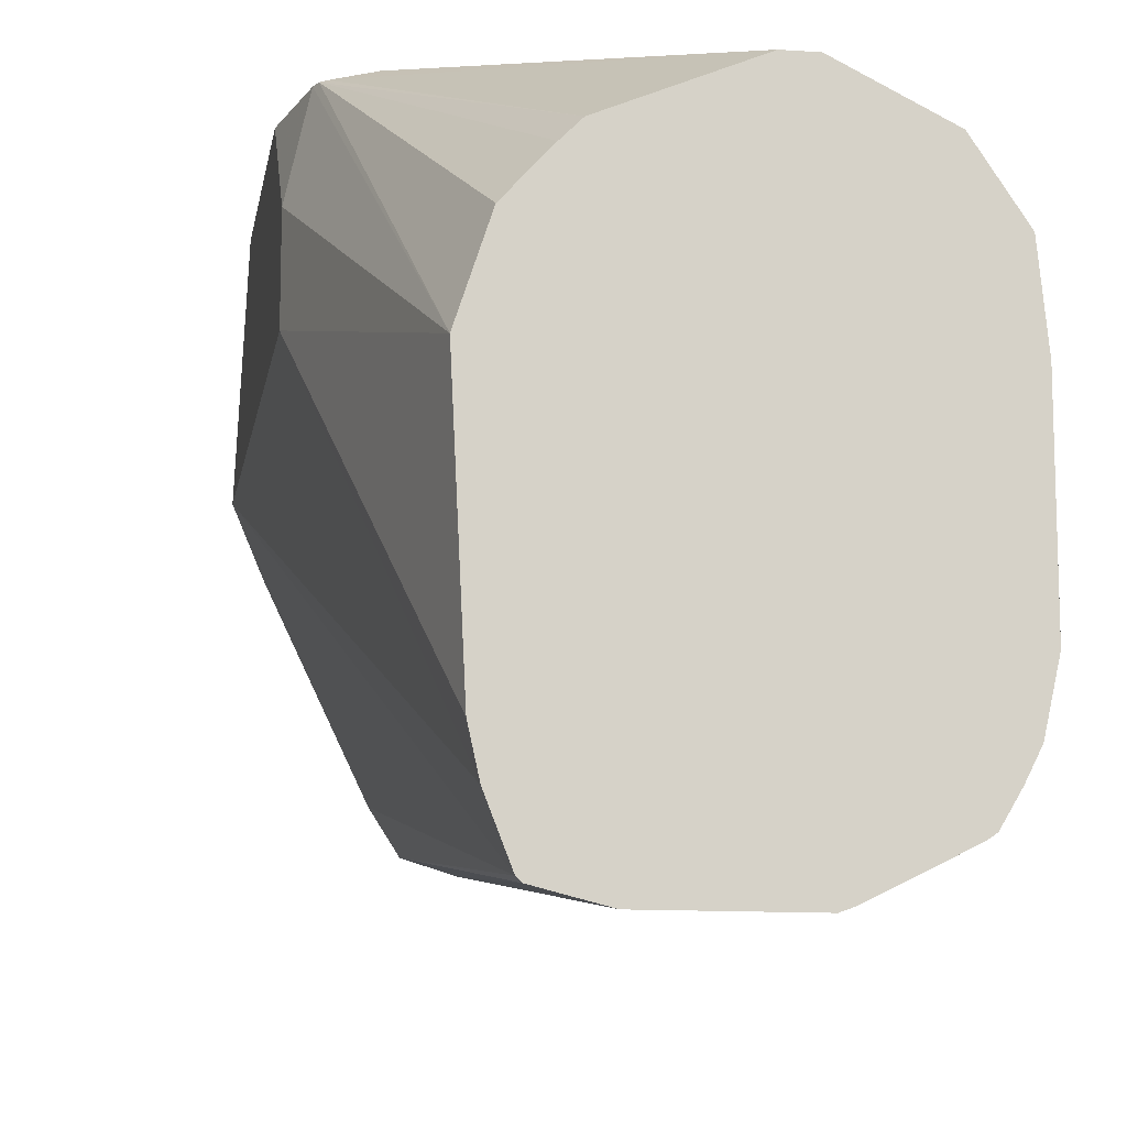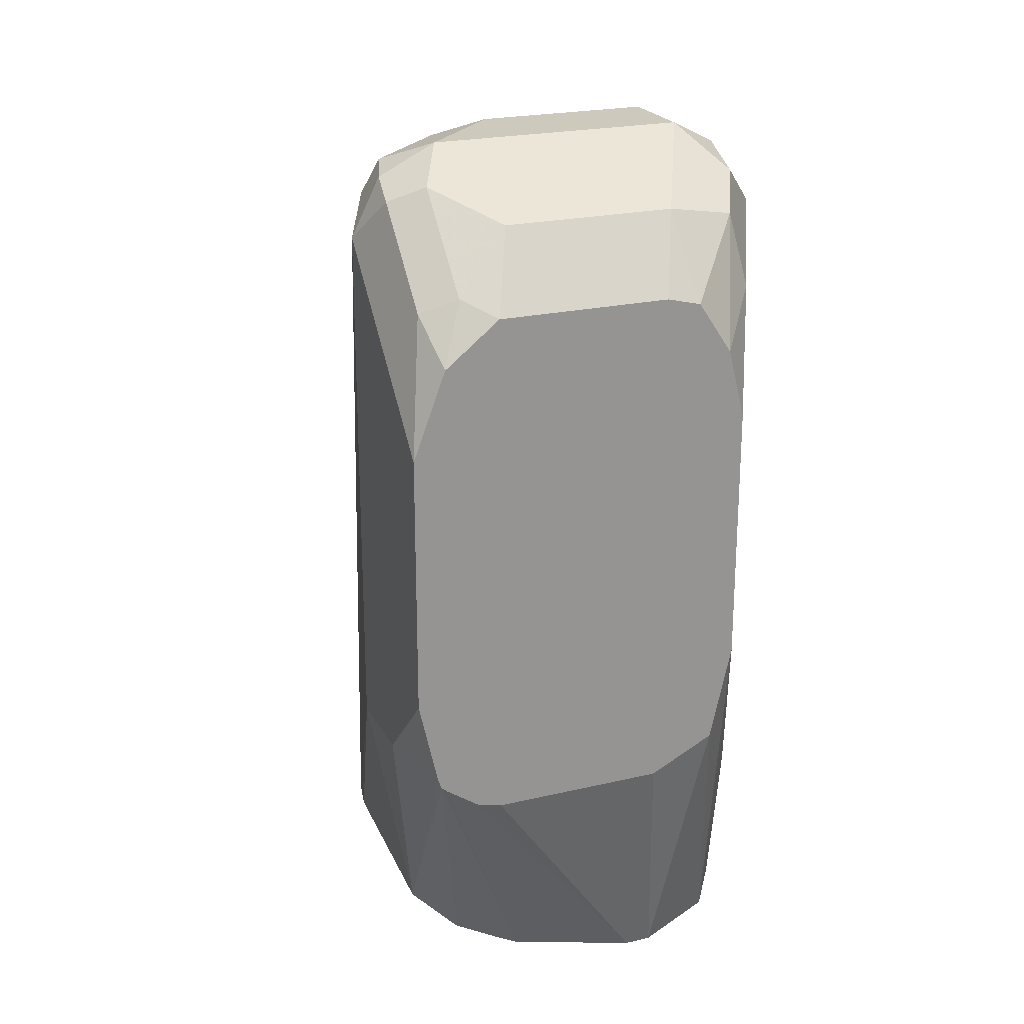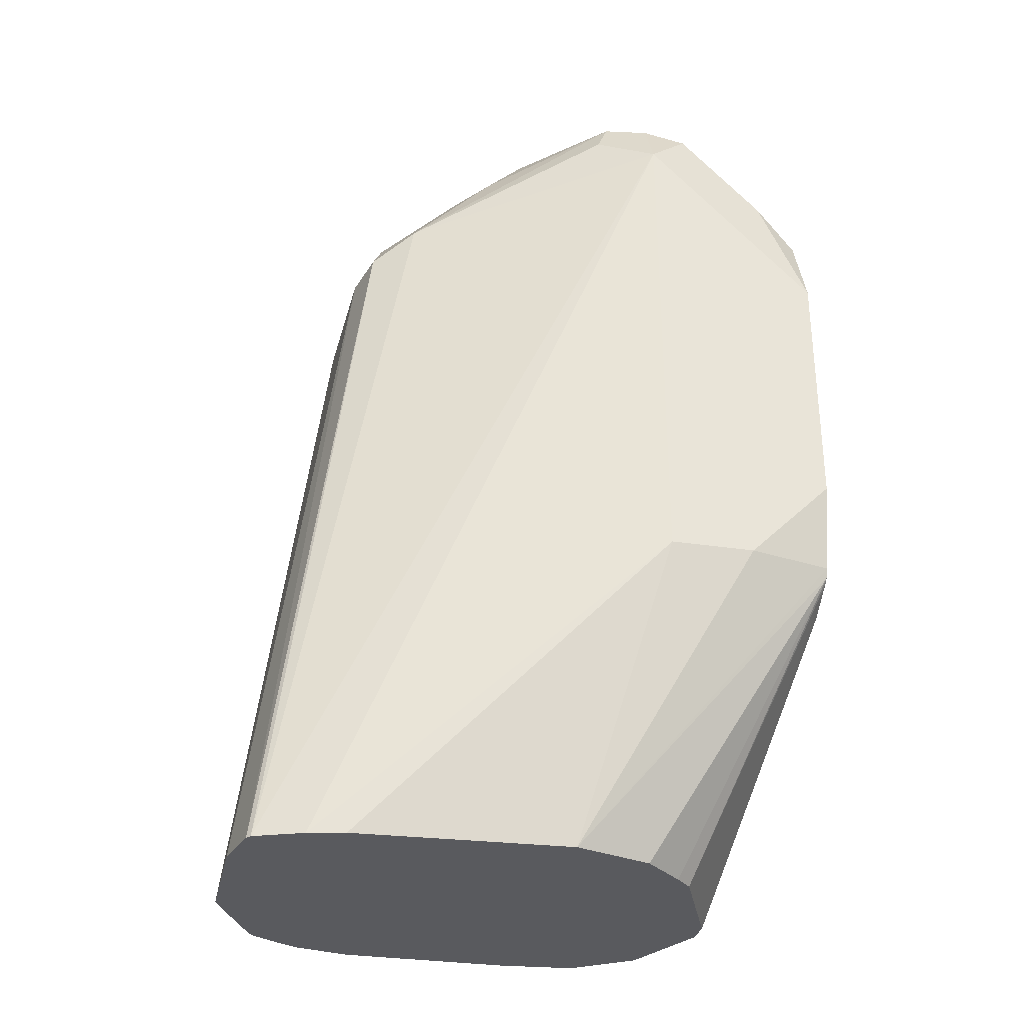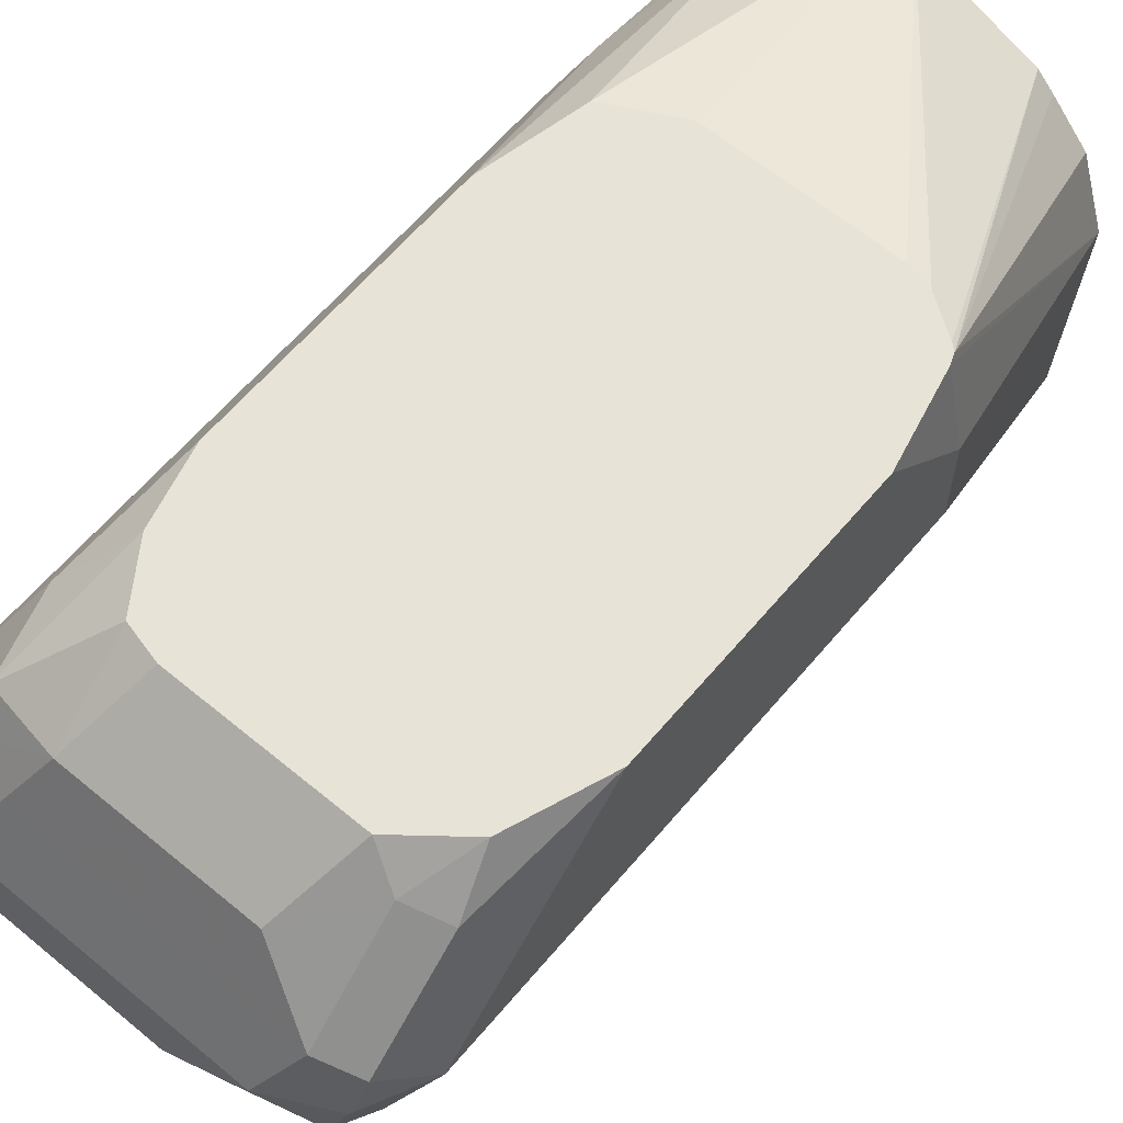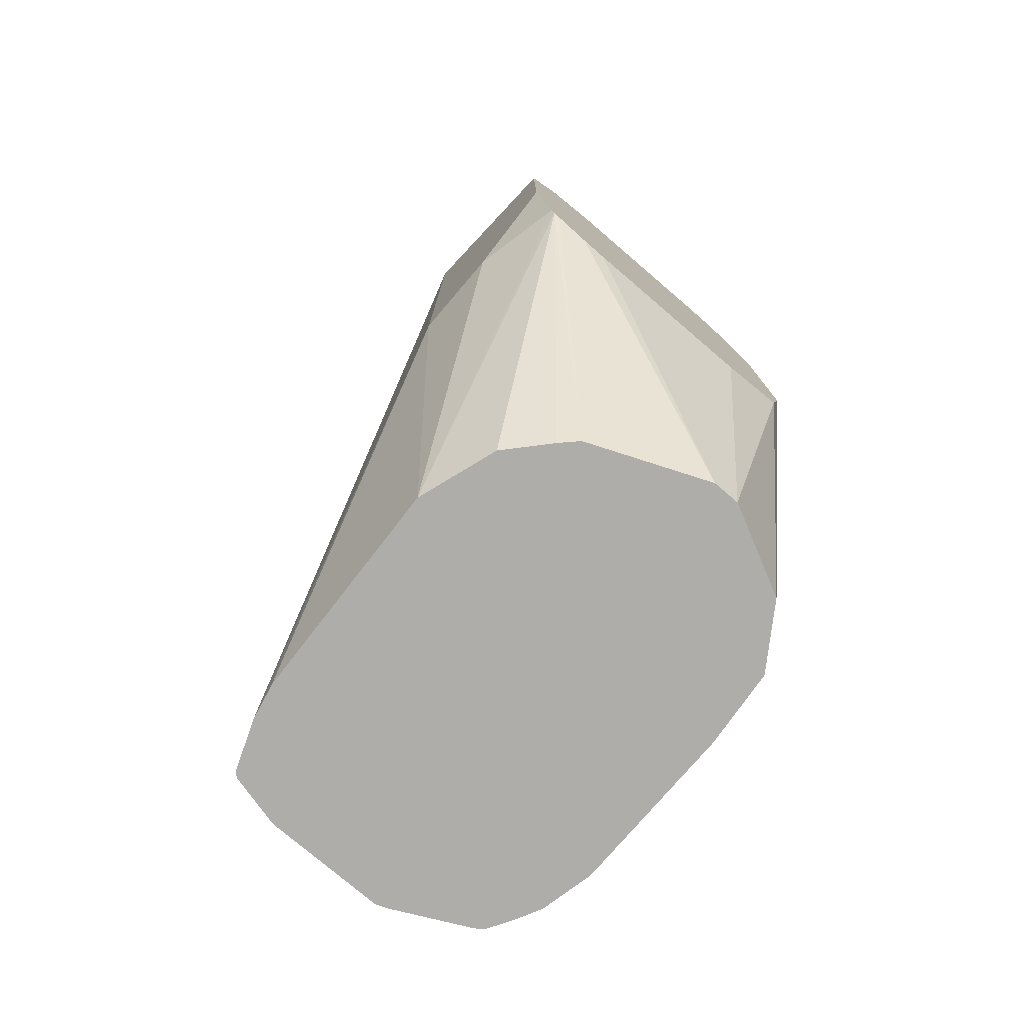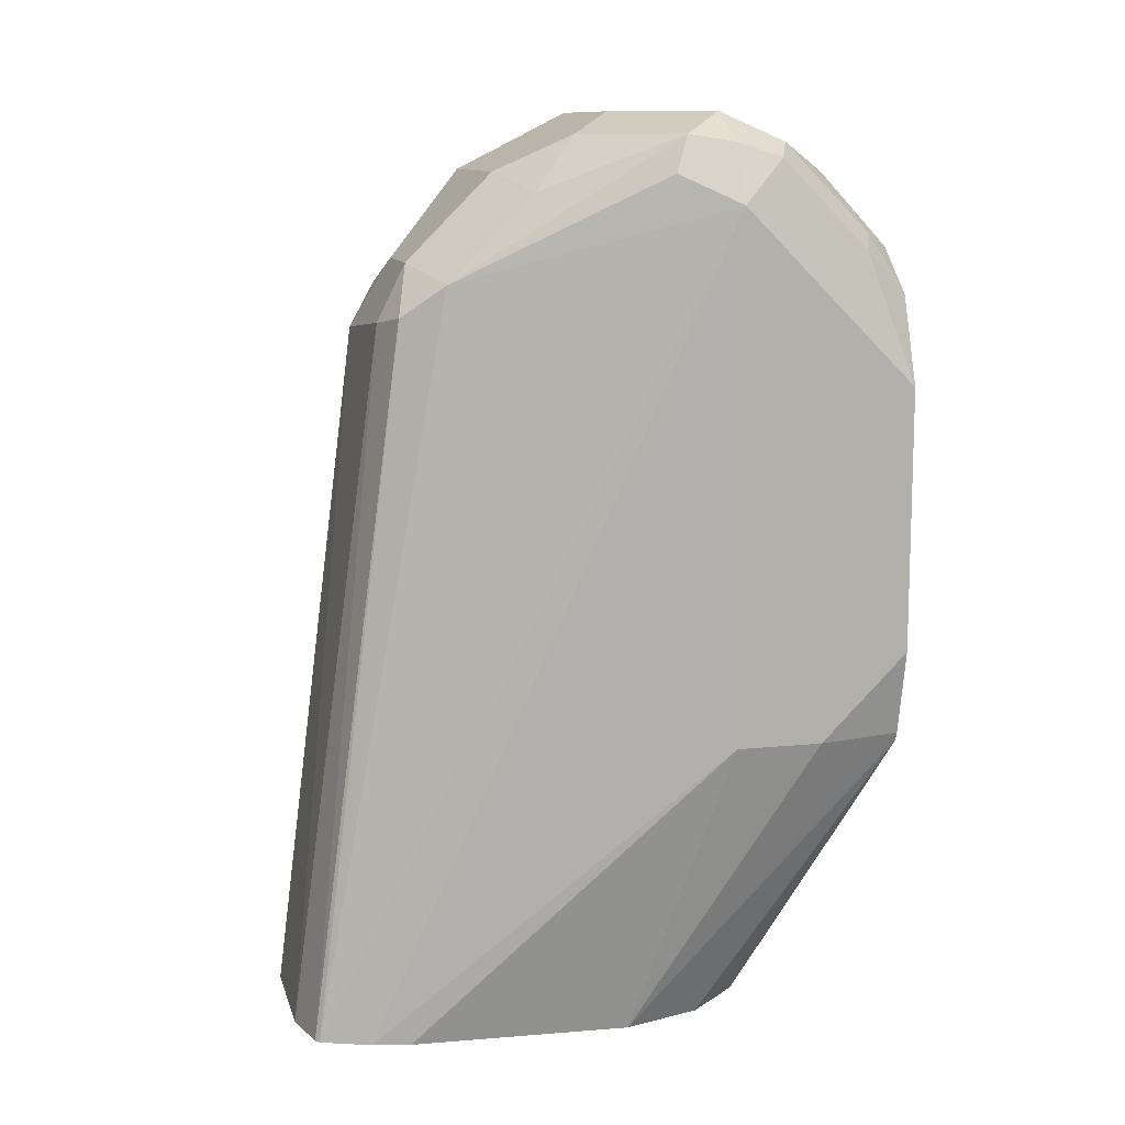
<metadata>
{"format":"obj","ext":"obj","renderer":"f3d","projection":"perspective","resolution":1024,"background":"white","views":[{"elev":-12.0,"azim":-9.3,"up":"+Z"},{"elev":22.7,"azim":-21.8,"up":"+Y"},{"elev":-31.4,"azim":-102.2,"up":"+Y"},{"elev":62.4,"azim":-140.0,"up":"+Z"},{"elev":-77.2,"azim":-40.5,"up":"+Y"},{"elev":11.1,"azim":-104.0,"up":"+Y"}]}
</metadata>
<code>
v 0.09583 0.4631 -0.4152
v 0.03198 0.4631 -0.4152
v 0.1086 0.4599 -0.4152
v 0.1064 0.4897 -0.4365
v 0.04259 0.4897 -0.4365
v 0.02131 0.4684 -0.4258
v 0.01199 0.4471 -0.4152
v 0.1171 0.4471 -0.4152
v 0.1331 0.4844 -0.4418
v 0.1437 0.495 -0.4631
v 0.1171 0.5003 -0.4578
v 0.02131 0.5003 -0.4578
v 0.007987 0.4631 -0.4312
v 0 0.4152 -0.4152
v 0.1213 0.4407 -0.4152
v 0.1384 0.4577 -0.4365
v 0.149 0.4684 -0.4578
v 0.1597 0.479 -0.4791
v 0.149 0.5003 -0.4897
v 0.1277 0.511 -0.4791
v 0.03195 0.511 -0.4791
v 0.007987 0.495 -0.4631
v 0 0.3194 -0.4152
v 0 0.479 -0.4791
v 0.1277 0.4152 -0.4152
v 0.1597 0.479 -0.511
v 0.1597 0.2555 -0.4791
v 0.149 0.5003 -0.5216
v 0.1277 0.511 -0.511
v 0.06388 0.511 -0.511
v 0.01597 0.503 -0.495
v 0.01066 0.5003 -0.4791
v 0 0.2875 -0.4471
v 0.007112 0.2875 -0.4152
v 0.01066 0.4897 -0.5004
v 0.03992 0.4511 -0.5749
v 0.04224 0.1737 -0.6253
v 0.03506 0.1737 -0.6068
v 0 0.2875 -0.4791
v 0.1277 0.3194 -0.4152
v 0.1517 0.479 -0.5469
v 0.1597 0.4471 -0.5429
v 0.149 0.2449 -0.4578
v 0.1569 0.1737 -0.4819
v 0.1597 0.1737 -0.511
v 0.1437 0.495 -0.5349
v 0.1277 0.4897 -0.5536
v 0.04791 0.503 -0.527
v 0.03992 0.483 -0.5429
v 0.02796 0.1737 -0.511
v 0.008409 0.2841 -0.4152
v 0.06388 0.4897 -0.5536
v 0.06388 0.4577 -0.5855
v 0.04791 0.4391 -0.5908
v 0.04392 0.1737 -0.6267
v 0.03195 0.1737 -0.5928
v 0.1197 0.2834 -0.4152
v 0.1198 0.2835 -0.4152
v 0.1417 0.1737 -0.4591
v 0.149 0.4471 -0.5642
v 0.1437 0.4631 -0.5669
v 0.1597 0.2236 -0.5749
v 0.1552 0.1737 -0.595
v 0.1597 0.1737 -0.5749
v 0.1277 0.4471 -0.5868
v 0.0958 0.4577 -0.5855
v 0.03761 0.1737 -0.4817
v 0.01063 0.2822 -0.4152
v 0.05096 0.1737 -0.4671
v 0.05688 0.1737 -0.4611
v 0.06388 0.4365 -0.5962
v 0.06388 0.1737 -0.6317
v 0.0958 0.2715 -0.4152
v 0.1098 0.1737 -0.4432
v 0.1244 0.1737 -0.4505
v 0.1505 0.1737 -0.6044
v 0.1447 0.1737 -0.6143
v 0.1118 0.4311 -0.5988
v 0.1437 0.1757 -0.6148
v 0.1417 0.1737 -0.6163
v 0.0958 0.4365 -0.5962
v 0.02285 0.2738 -0.4152
v 0.09976 0.1737 -0.4432
v 0.1098 0.1737 -0.6317
v 0.03195 0.2715 -0.4152
v 0.1137 0.1737 -0.6303
f 37 56 38
f 37 83 70
f 37 70 69
f 37 69 67
f 37 67 50
f 37 50 56
f 37 74 83
f 37 54 55
f 41 42 60
f 39 56 50
f 40 57 58
f 40 58 59
f 40 59 43
f 41 60 61
f 41 61 47
f 37 75 74
f 38 56 39
f 37 59 75
f 34 50 51
f 37 45 44
f 31 49 36
f 31 36 35
f 33 39 50
f 33 50 34
f 42 62 63
f 36 49 52
f 36 52 53
f 36 53 54
f 37 44 59
f 36 54 37
f 37 72 84
f 37 84 86
f 37 86 80
f 37 80 77
f 37 77 76
f 37 76 63
f 37 63 64
f 37 64 45
f 37 55 72
f 42 63 60
f 54 71 55
f 47 52 48
f 62 64 63
f 65 78 66
f 65 77 79
f 65 79 80
f 65 80 78
f 66 78 81
f 68 70 83
f 68 83 82
f 71 81 78
f 71 78 72
f 72 78 84
f 73 85 83
f 73 83 74
f 77 80 79
f 78 80 86
f 78 86 84
f 82 83 85
f 60 77 65
f 60 76 77
f 60 63 76
f 60 65 61
f 47 61 65
f 47 65 66
f 47 66 53
f 47 53 52
f 48 52 49
f 50 67 51
f 51 67 69
f 51 69 70
f 43 59 44
f 51 70 68
f 53 81 71
f 53 71 54
f 31 48 49
f 55 71 72
f 57 73 74
f 57 74 58
f 58 74 75
f 58 75 59
f 53 66 81
f 30 48 31
f 41 47 46
f 29 48 30
f 3 9 4
f 4 11 12
f 4 12 5
f 4 9 10
f 5 12 6
f 6 13 7
f 6 12 22
f 6 22 13
f 7 13 14
f 8 15 9
f 9 15 16
f 9 16 17
f 9 17 10
f 10 17 18
f 10 18 19
f 10 19 20
f 10 20 11
f 3 8 9
f 2 6 7
f 2 5 6
f 1 5 2
f 29 47 48
f 1 2 7
f 1 7 14
f 1 14 23
f 1 23 34
f 1 34 51
f 1 51 68
f 1 68 82
f 11 20 21
f 1 82 85
f 1 73 57
f 1 57 40
f 1 40 25
f 1 25 15
f 1 15 8
f 1 8 3
f 1 3 4
f 1 4 5
f 1 85 73
f 11 21 12
f 4 10 11
f 13 22 14
f 21 31 32
f 21 32 22
f 22 32 24
f 23 33 34
f 24 32 31
f 24 31 35
f 24 35 36
f 24 36 37
f 21 30 31
f 24 37 38
f 26 41 28
f 26 42 41
f 27 43 44
f 27 44 45
f 27 40 43
f 12 21 22
f 28 46 47
f 28 47 29
f 24 38 39
f 20 30 21
f 28 41 46
f 19 29 20
f 14 22 24
f 20 29 30
f 14 39 33
f 14 33 23
f 15 25 16
f 16 18 17
f 16 25 18
f 18 26 28
f 18 28 19
f 14 24 39
f 18 40 27
f 18 27 45
f 18 45 64
f 18 64 62
f 18 62 42
f 18 42 26
f 19 28 29
f 18 25 40

</code>
